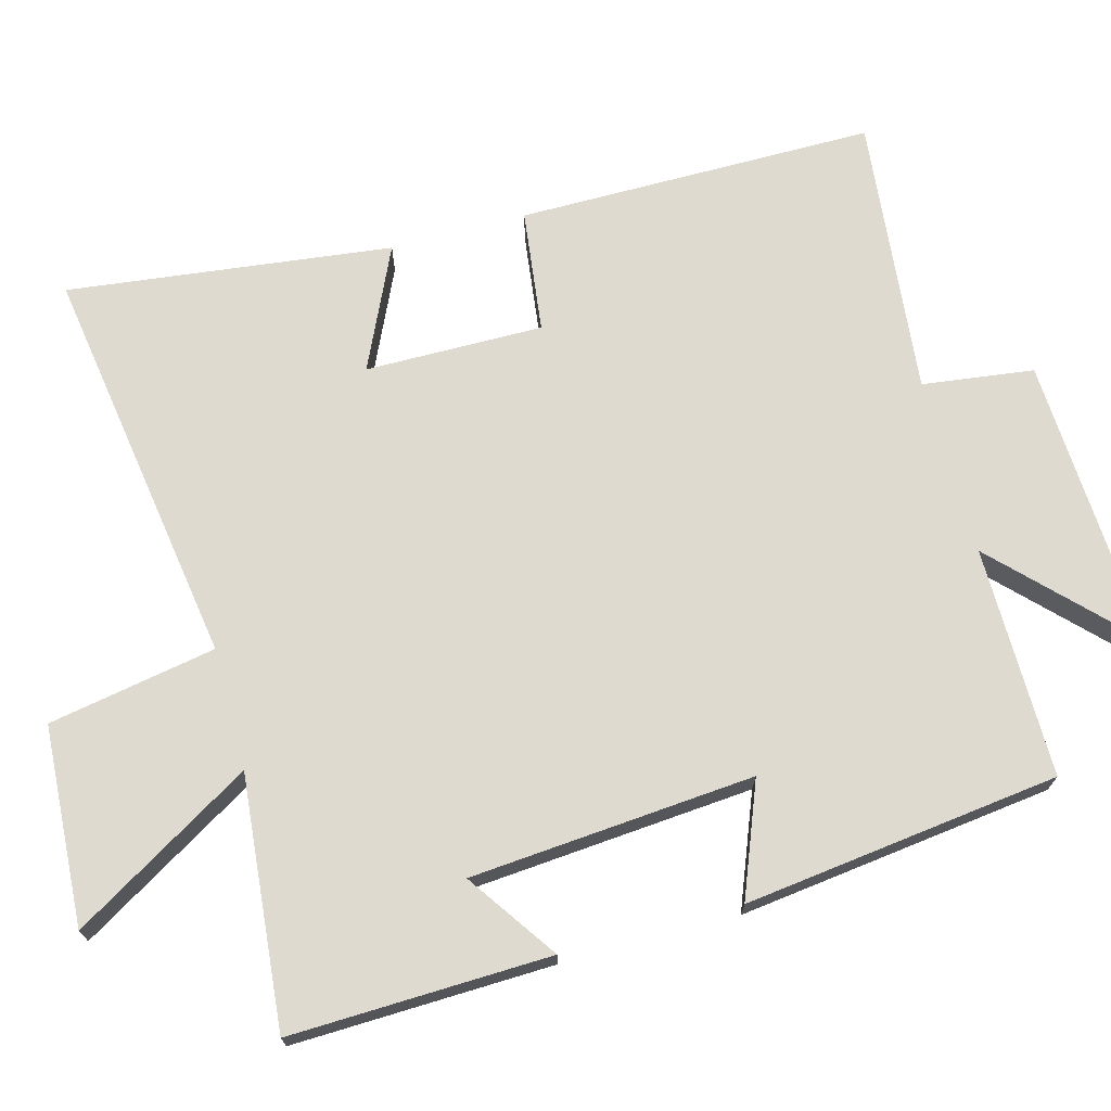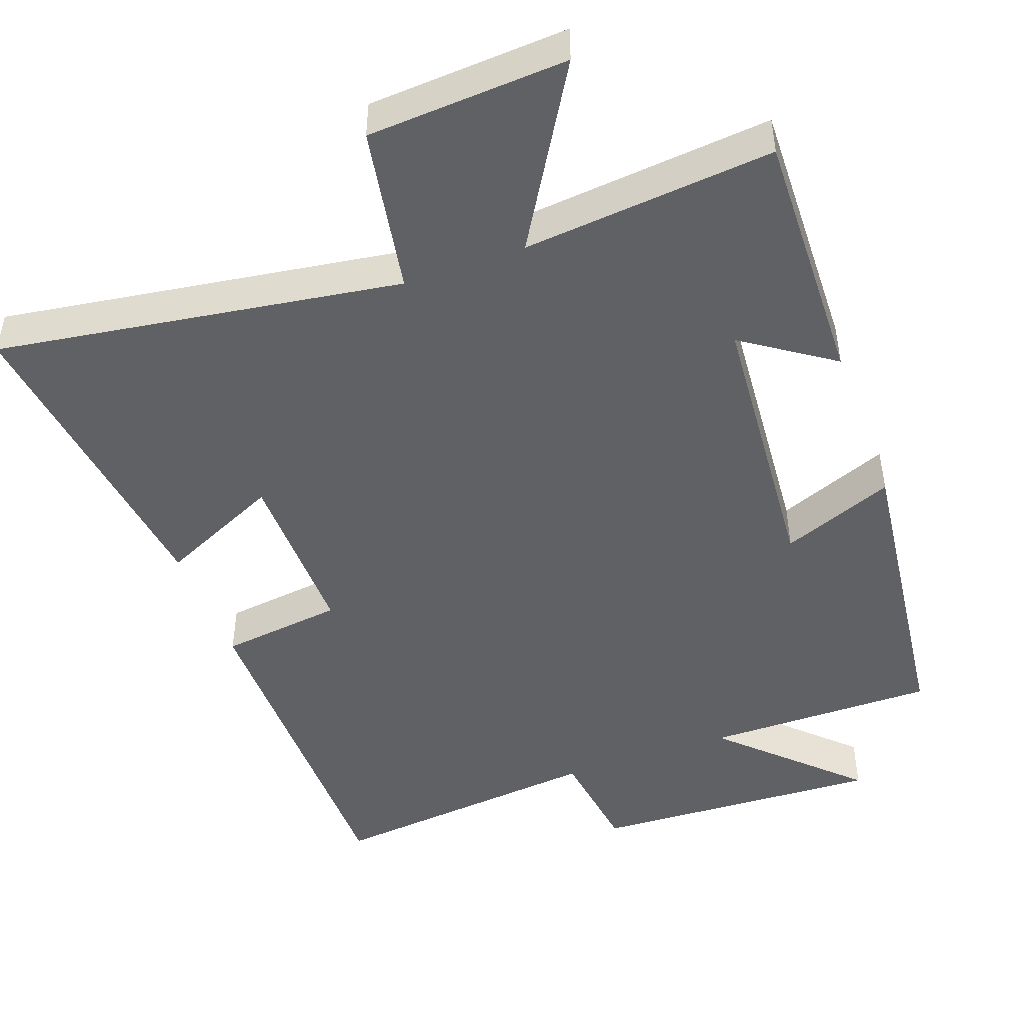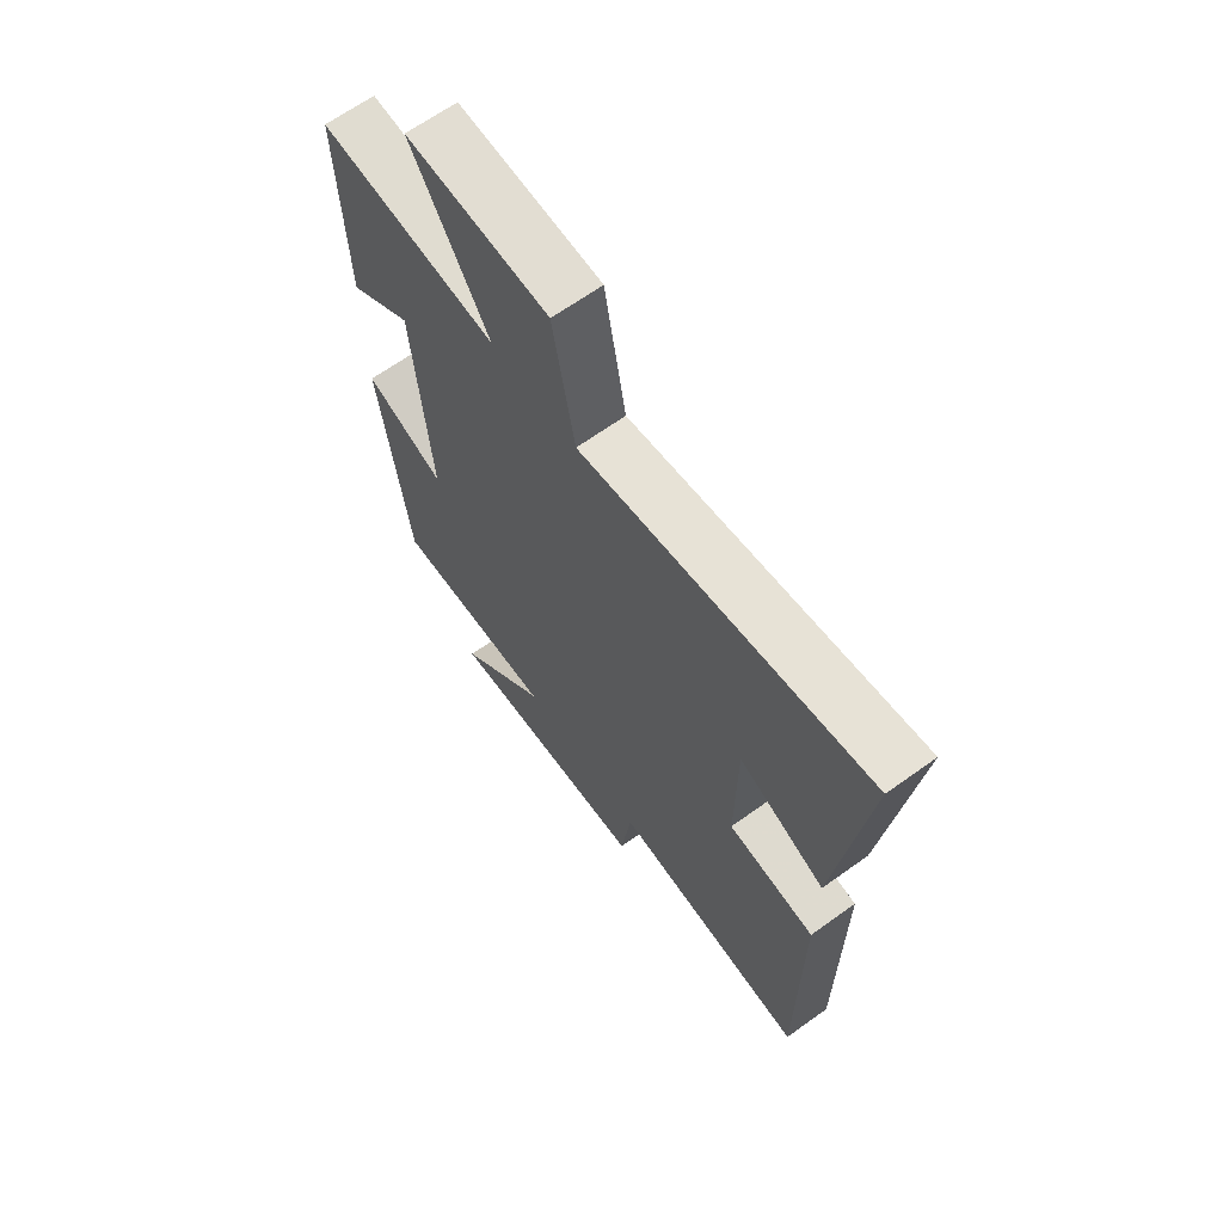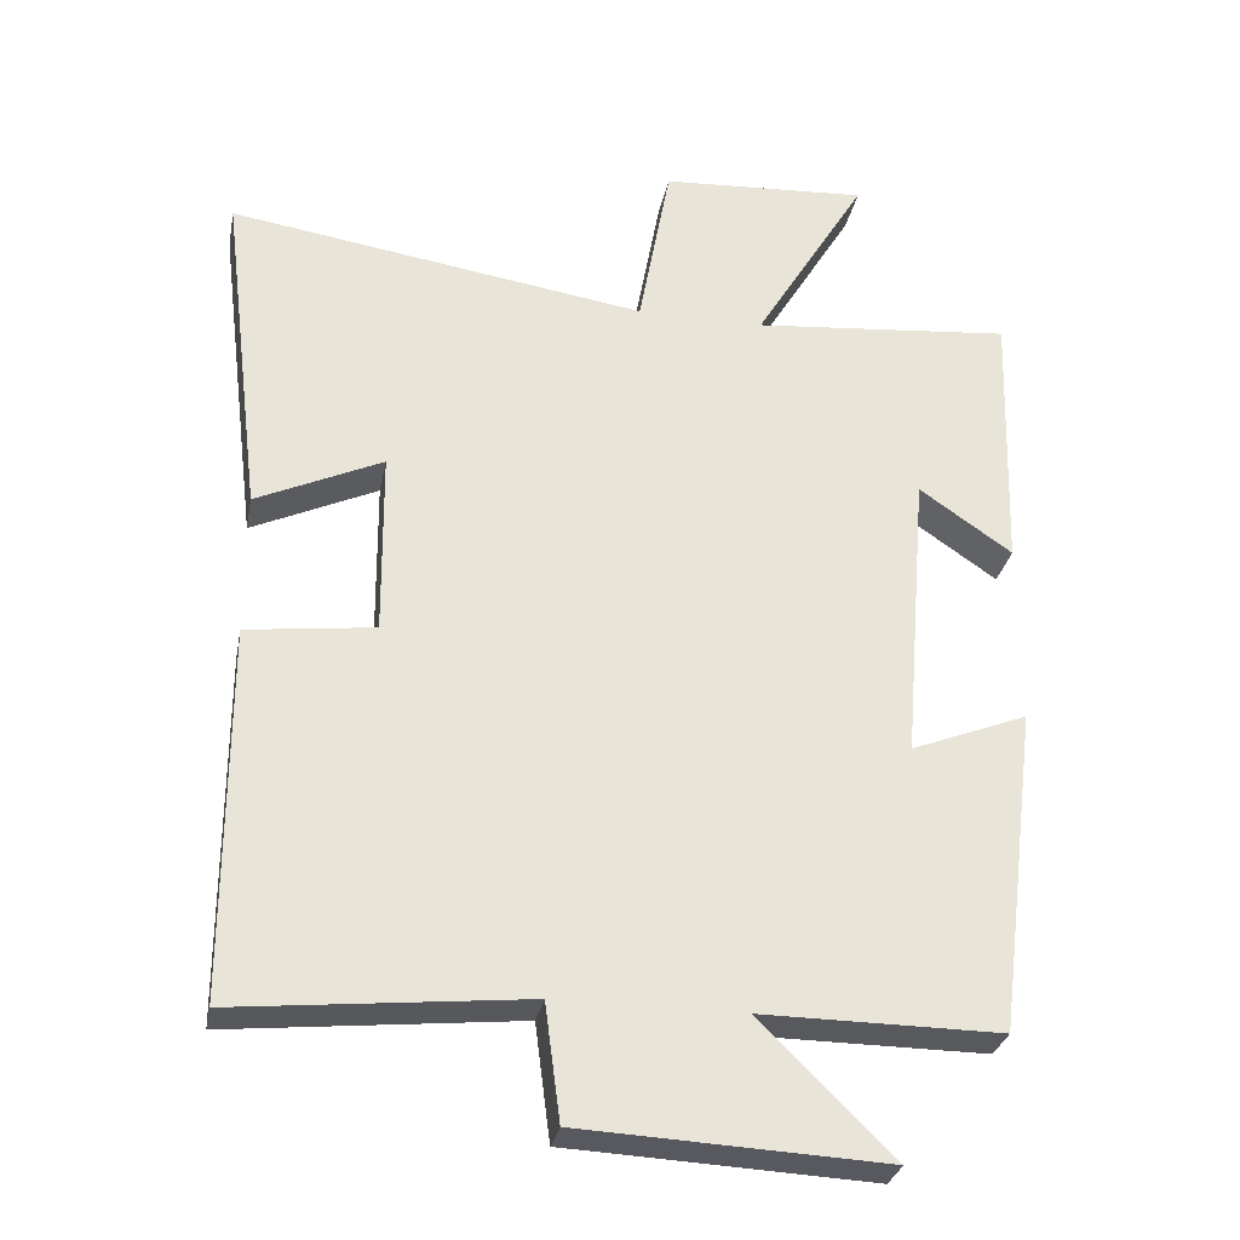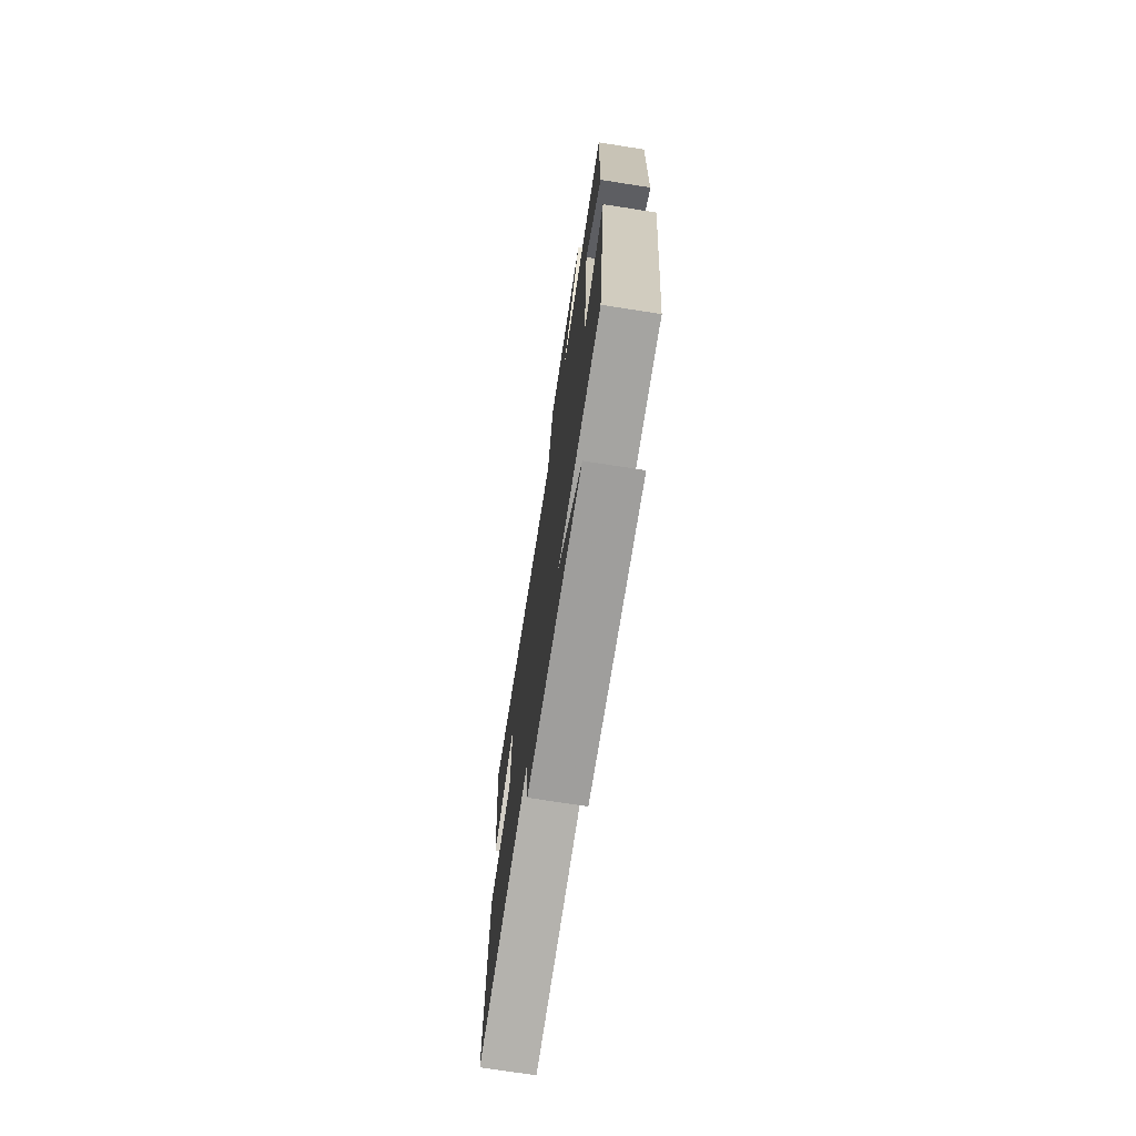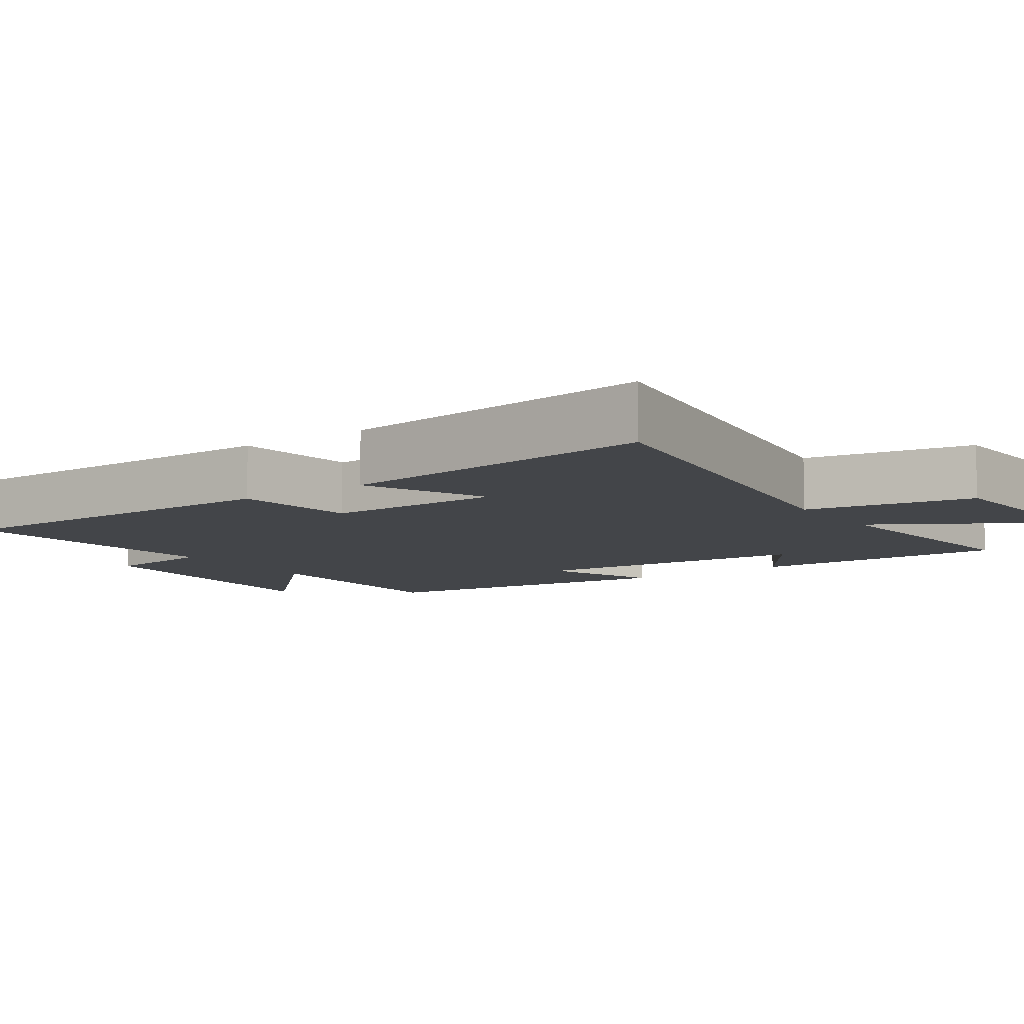
<metadata>
{"format":"obj","ext":"obj","renderer":"f3d","projection":"perspective","resolution":1024,"background":"white","views":[{"elev":70.9,"azim":74.9,"up":"+Y"},{"elev":-46.8,"azim":20.2,"up":"+Y"},{"elev":65.9,"azim":-125.8,"up":"+Z"},{"elev":-29.8,"azim":-10.8,"up":"+Z"},{"elev":-73.7,"azim":81.2,"up":"+Z"},{"elev":-8.7,"azim":-54.9,"up":"+Y"}]}
</metadata>
<code>
v 0.511 0.07 0.532
v 0.5 0.07 0.175
v 0.377 0.07 0.26
v 0.345 0.07 -0.13
v 0.5 0.07 -0.069
v 0.446 0.07 -0.502
v 0.129 0.07 -0.5
v 0.305 0.07 -0.673
v -0.097 0.07 -0.653
v -0.117 0.07 -0.5
v -0.5 0.07 -0.539
v -0.5 0.07 -0.048
v -0.331 0.07 -0.027
v -0.333 0.07 0.217
v -0.5 0.07 0.14
v -0.554 0.07 0.585
v -0.001 0.07 0.5
v 0.041 0.07 0.73
v 0.315 0.07 0.746
v 0.167 0.07 0.5
v 0.511 0 0.532
v 0.5 0 0.175
v 0.377 0 0.26
v 0.345 0 -0.13
v 0.5 0 -0.069
v 0.446 0 -0.502
v 0.129 0 -0.5
v 0.305 0 -0.673
v -0.097 0 -0.653
v -0.117 0 -0.5
v -0.5 0 -0.539
v -0.5 0 -0.048
v -0.331 0 -0.027
v -0.333 0 0.217
v -0.5 0 0.14
v -0.554 0 0.585
v -0.001 0 0.5
v 0.041 0 0.73
v 0.315 0 0.746
v 0.167 0 0.5
f 17 18 19 20
f 14 15 16 17
f 13 14 17 20
f 10 11 12 13
f 10 13 20 1
f 7 8 9 10
f 4 5 6 7
f 3 4 7 10
f 1 2 3
f 1 3 10
f 40 39 38 37
f 37 36 35 34
f 40 37 34 33
f 33 32 31 30
f 21 40 33 30
f 30 29 28 27
f 27 26 25 24
f 30 27 24 23
f 23 22 21
f 30 23 21
f 1 21 22 2
f 2 22 23 3
f 3 23 24 4
f 4 24 25 5
f 5 25 26 6
f 6 26 27 7
f 7 27 28 8
f 8 28 29 9
f 9 29 30 10
f 10 30 31 11
f 11 31 32 12
f 12 32 33 13
f 13 33 34 14
f 14 34 35 15
f 15 35 36 16
f 16 36 37 17
f 17 37 38 18
f 18 38 39 19
f 19 39 40 20
f 20 40 21 1

</code>
